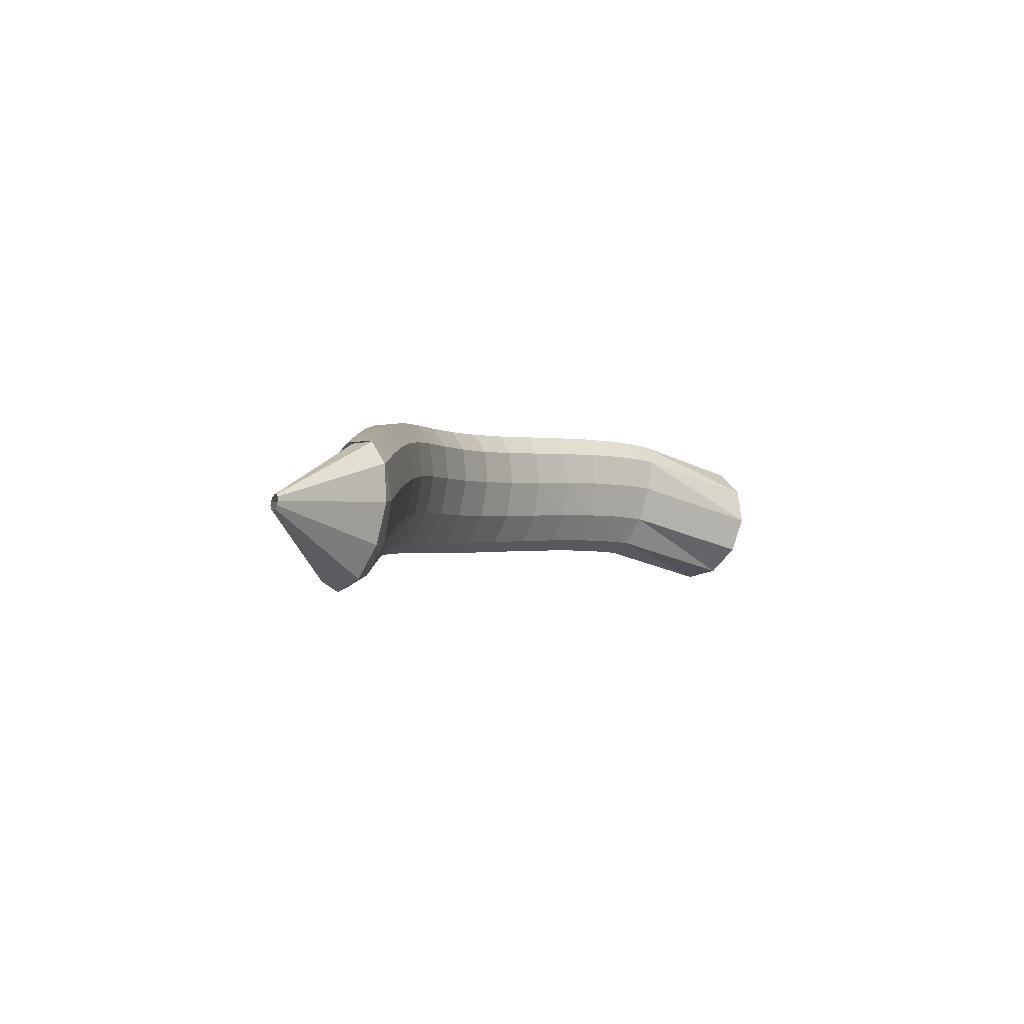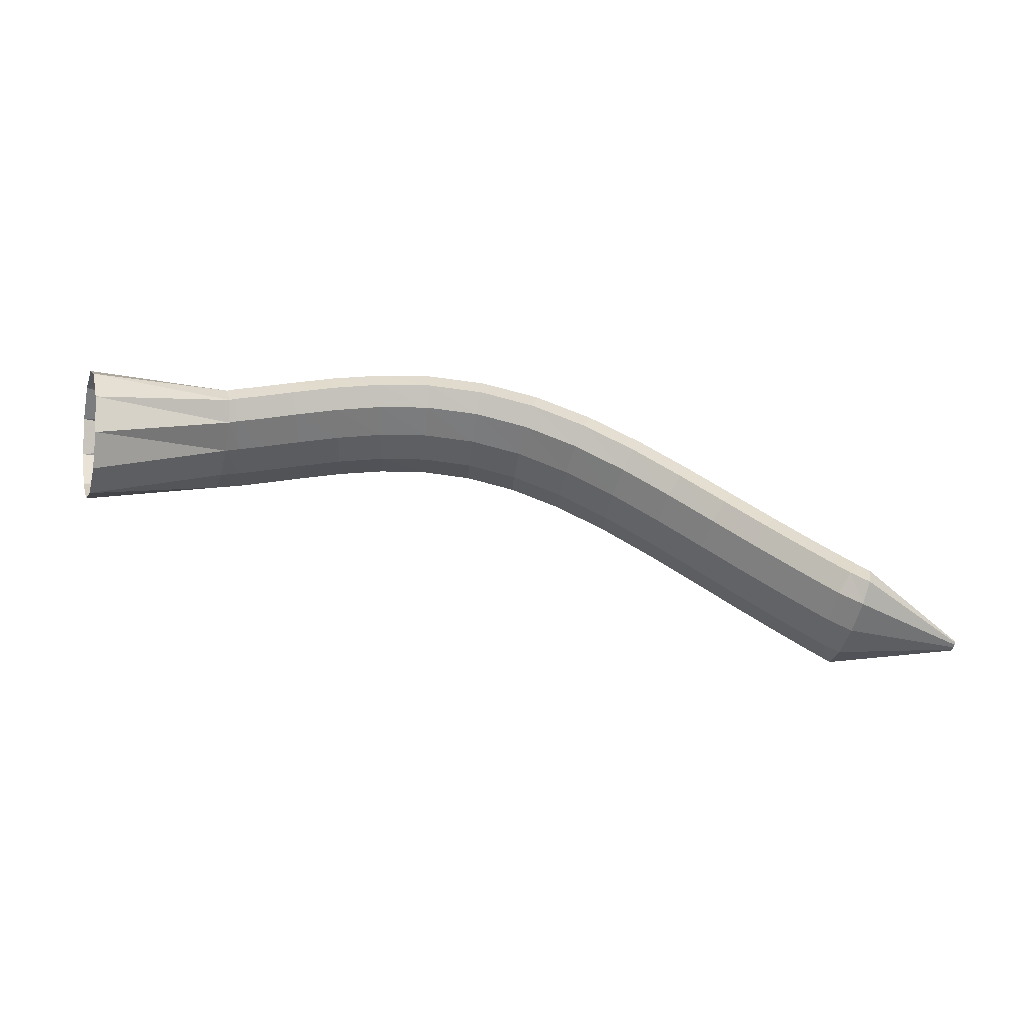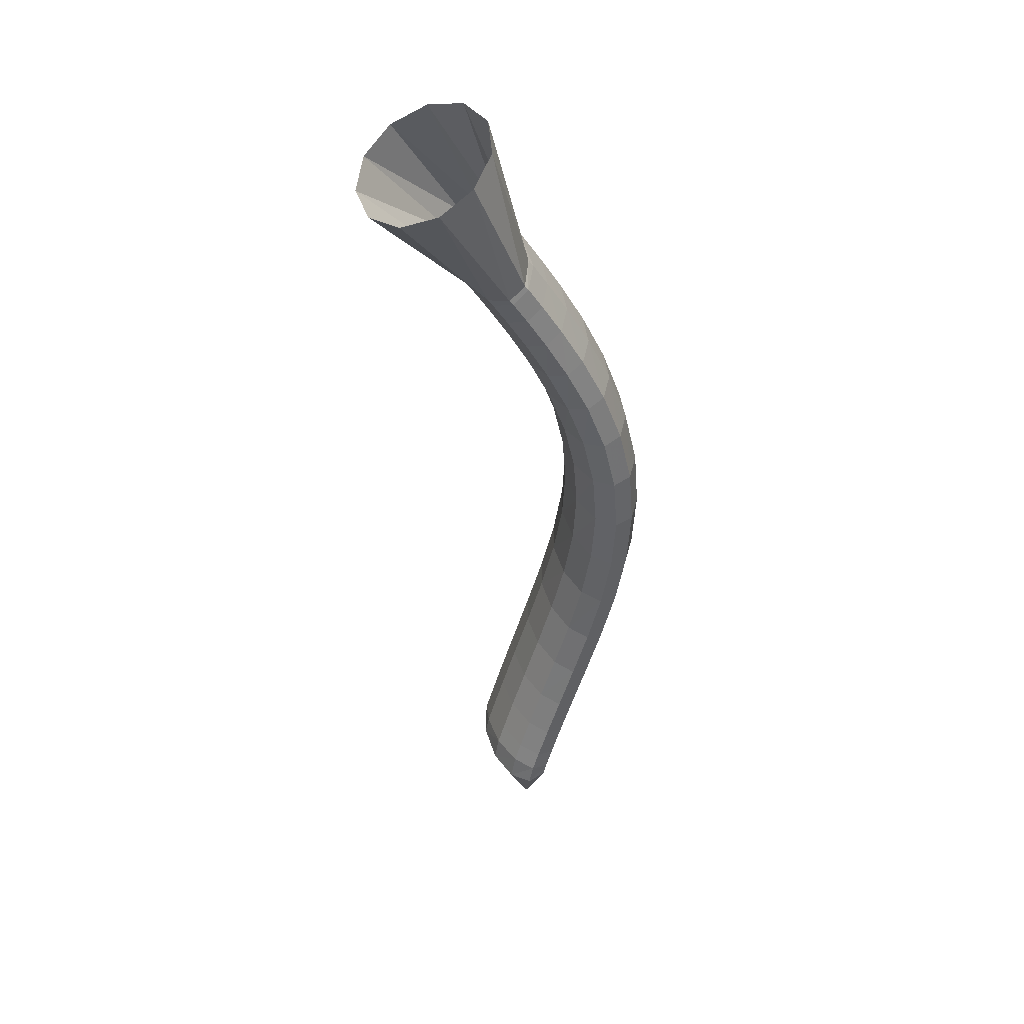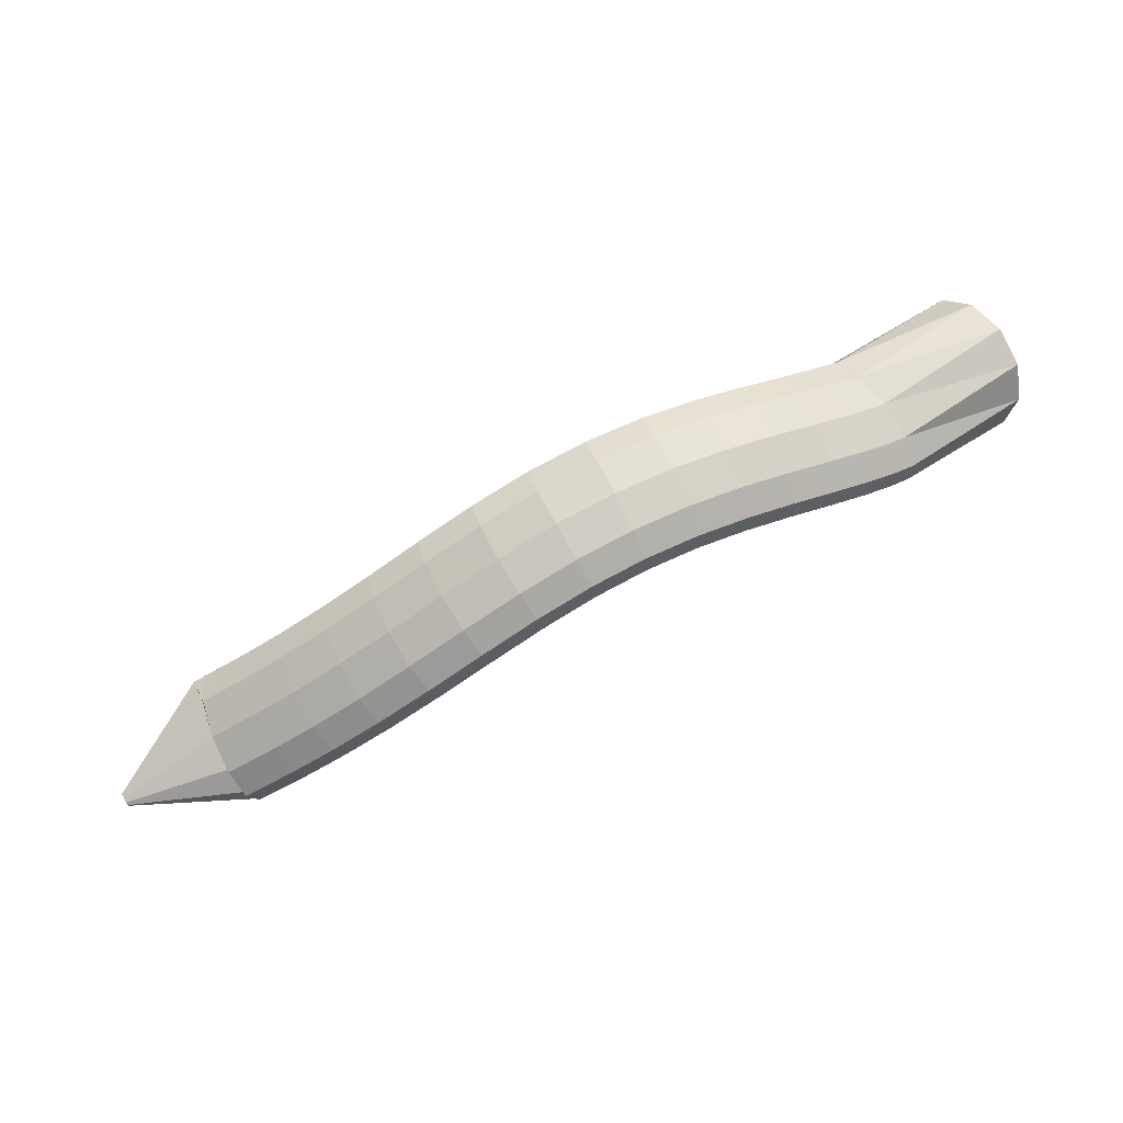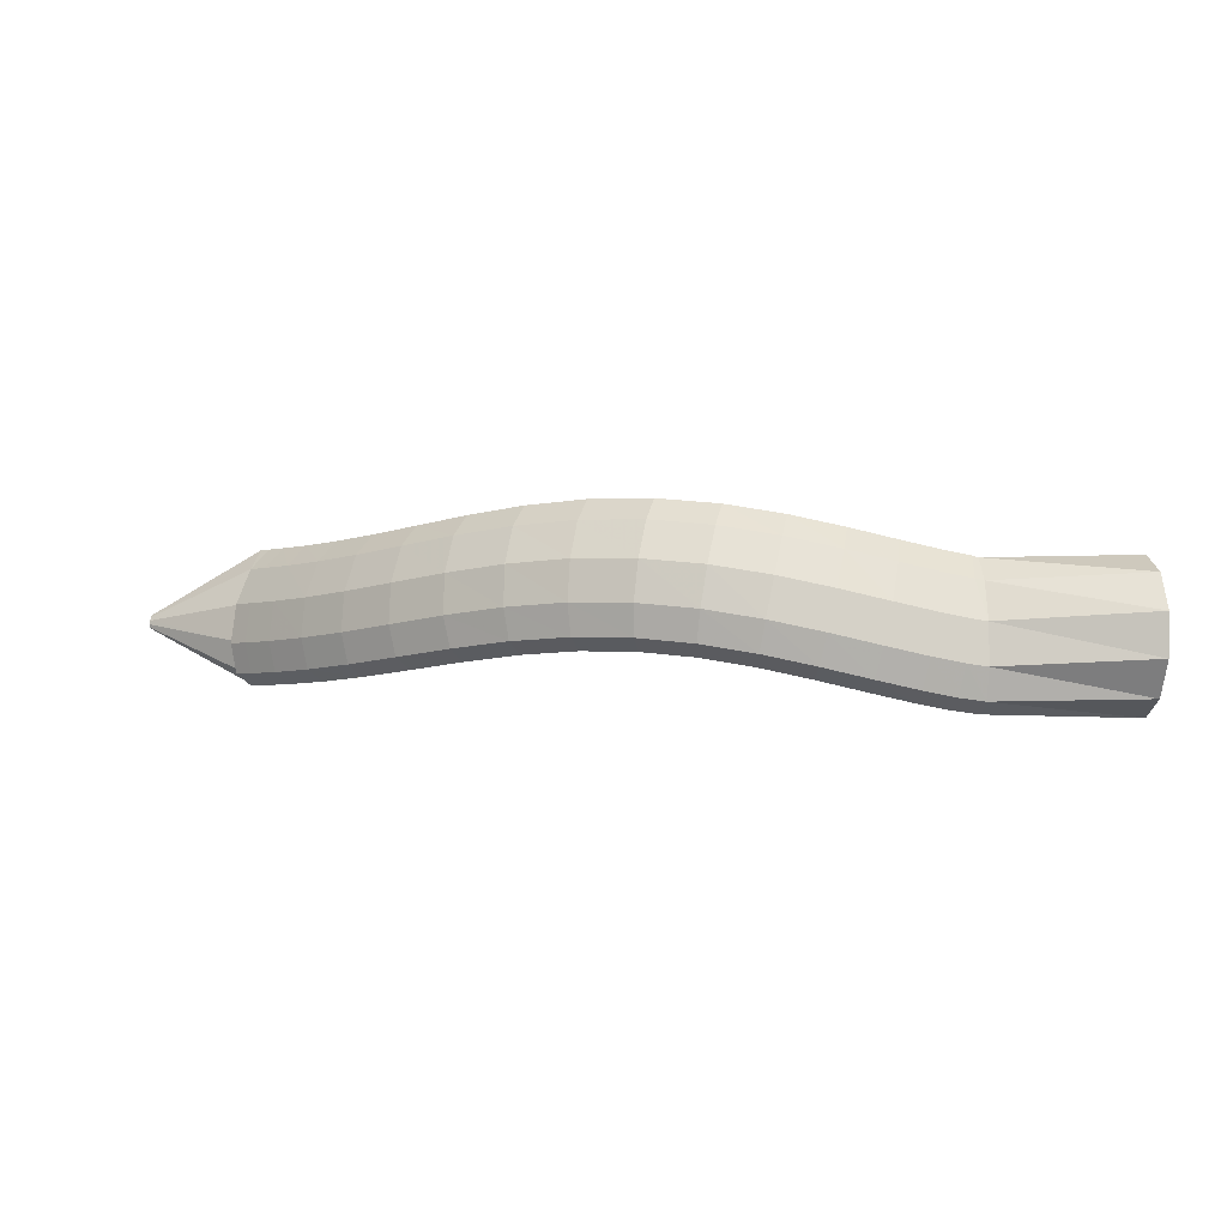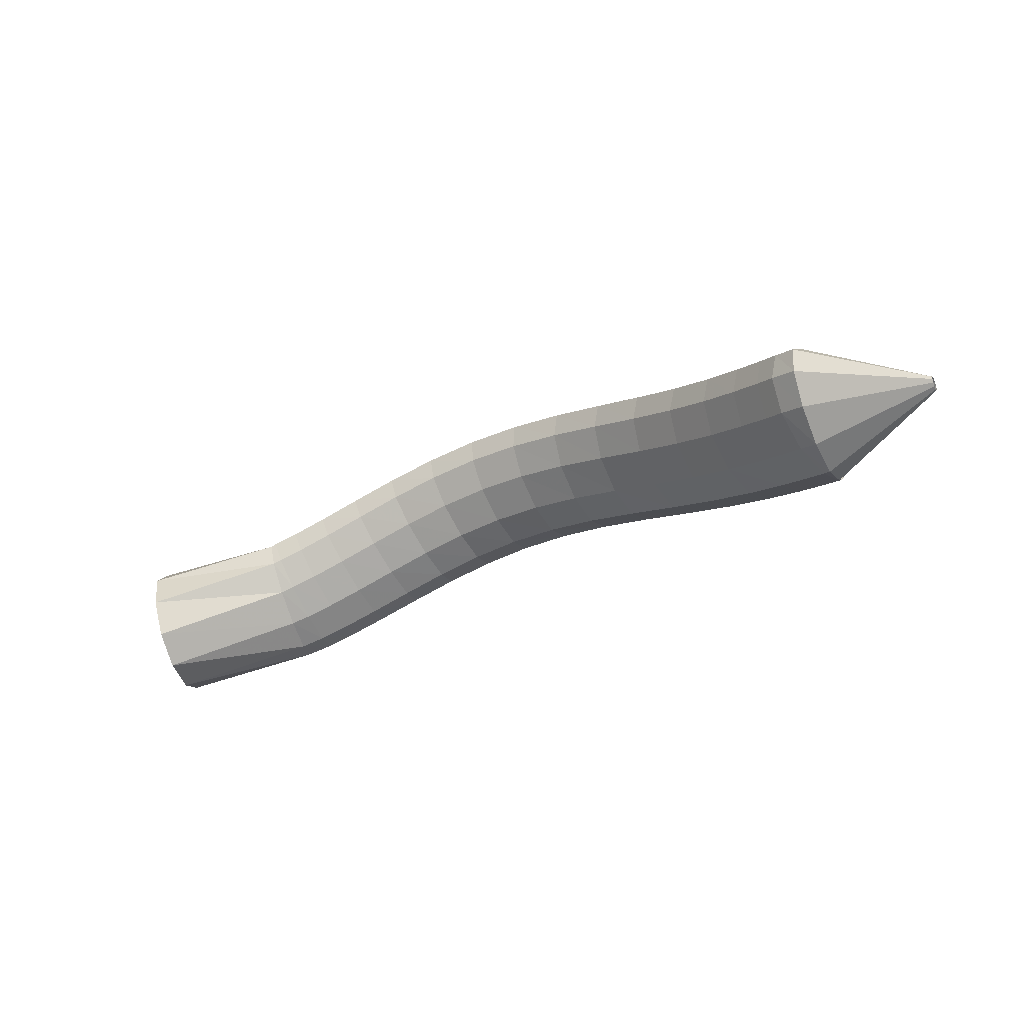
<metadata>
{"format":"obj","ext":"obj","renderer":"f3d","projection":"perspective","resolution":1024,"background":"white","views":[{"elev":-12.5,"azim":132.1,"up":"+Y"},{"elev":-20.7,"azim":-12.9,"up":"+Z"},{"elev":-35.0,"azim":-70.3,"up":"+Y"},{"elev":51.5,"azim":145.9,"up":"+Z"},{"elev":50.9,"azim":-177.6,"up":"+Z"},{"elev":-54.8,"azim":21.4,"up":"+Z"}]}
</metadata>
<code>
g tube1
v 163 114.7 200.6
v 163.3 111.9 200.9
v 163.6 109.5 199.5
v 163.9 108.1 197.1
v 164.1 108.3 194.3
v 164.1 110 192
v 164 112.6 191
v 163.7 115.4 191.6
v 163.4 117.4 193.6
v 163.1 118 196.3
v 163 117 198.9
v 163 114.7 200.6
v 173.4 114.7 199.1
v 173.5 112.1 199.7
v 173.7 110 199.4
v 173.9 109.1 198.2
v 174 109.8 196.6
v 174 111.7 195.1
v 173.9 114.3 194.1
v 173.7 116.8 193.9
v 173.5 118.4 194.7
v 173.4 118.5 196.2
v 173.3 117.1 197.8
v 173.4 114.7 199.1
v 174.4 114.7 199.3
v 174.1 112.1 199.9
v 174.1 110 199.5
v 174.3 109.1 198.4
v 174.6 109.7 196.8
v 175 111.7 195.3
v 175.3 114.3 194.3
v 175.4 116.8 194.2
v 175.3 118.3 195
v 175.1 118.5 196.4
v 174.7 117.1 198
v 174.4 114.7 199.3
v 176.4 114.6 199.7
v 176.1 111.9 200.2
v 176 109.9 199.9
v 176.1 109 198.7
v 176.5 109.6 197.1
v 176.9 111.6 195.7
v 177.3 114.2 194.7
v 177.5 116.7 194.6
v 177.5 118.2 195.4
v 177.2 118.3 196.8
v 176.8 117 198.4
v 176.4 114.6 199.7
v 179.2 114.3 200.2
v 178.8 111.7 200.8
v 178.6 109.6 200.4
v 178.7 108.7 199.2
v 179 109.4 197.6
v 179.5 111.3 196.1
v 180 113.9 195.2
v 180.3 116.4 195.1
v 180.3 117.9 196
v 180.1 118.1 197.4
v 179.7 116.7 199
v 179.2 114.3 200.2
v 182.5 113.9 200.8
v 182 111.3 201.3
v 181.8 109.2 200.9
v 181.8 108.3 199.7
v 182.1 109 198.2
v 182.6 110.9 196.7
v 183.1 113.5 195.7
v 183.4 116 195.7
v 183.6 117.5 196.5
v 183.4 117.6 197.9
v 183 116.3 199.5
v 182.5 113.9 200.8
v 186.2 113.4 201.1
v 185.7 110.7 201.7
v 185.4 108.6 201.3
v 185.3 107.8 200.1
v 185.5 108.4 198.5
v 185.9 110.4 197
v 186.4 113 196.1
v 186.8 115.4 196
v 187 117 196.8
v 186.9 117.1 198.2
v 186.6 115.7 199.9
v 186.2 113.4 201.1
v 190.2 112.7 201.1
v 189.7 110 201.7
v 189.4 108 201.3
v 189.1 107.2 200.2
v 189.1 107.8 198.5
v 189.4 109.8 197
v 189.8 112.4 196.1
v 190.2 114.8 196
v 190.5 116.3 196.8
v 190.6 116.4 198.2
v 190.5 115.1 199.8
v 190.2 112.7 201.1
v 194.3 111.9 200.6
v 193.9 109.3 201.2
v 193.5 107.2 200.8
v 193.1 106.4 199.7
v 192.9 107.1 198.1
v 193 109.1 196.6
v 193.3 111.8 195.6
v 193.7 114.2 195.5
v 194.1 115.7 196.3
v 194.4 115.7 197.7
v 194.5 114.3 199.3
v 194.3 111.9 200.6
v 198.5 111.2 199.5
v 198.1 108.5 200
v 197.6 106.5 199.7
v 197.1 105.7 198.6
v 196.7 106.4 197
v 196.6 108.4 195.6
v 196.8 111.1 194.7
v 197.2 113.5 194.6
v 197.8 115 195.3
v 198.2 115 196.7
v 198.5 113.6 198.2
v 198.5 111.2 199.5
v 202.5 110.3 197.8
v 202.2 107.7 198.3
v 201.6 105.7 198
v 201 104.9 196.9
v 200.4 105.7 195.5
v 200.2 107.7 194.1
v 200.4 110.4 193.2
v 200.8 112.9 193.1
v 201.5 114.3 193.8
v 202.1 114.3 195.1
v 202.5 112.8 196.6
v 202.5 110.3 197.8
v 206.5 109.4 195.7
v 206.1 106.8 196.2
v 205.4 104.8 195.9
v 204.6 104.1 194.9
v 204 104.9 193.5
v 203.7 106.9 192.2
v 203.9 109.6 191.3
v 204.4 112 191.2
v 205.2 113.5 191.8
v 205.9 113.4 193.1
v 206.4 111.9 194.5
v 206.5 109.4 195.7
v 210.1 108.4 193.3
v 209.7 105.8 193.9
v 208.9 103.8 193.6
v 208.1 103.1 192.7
v 207.4 103.9 191.3
v 207.1 106 190
v 207.3 108.7 189.1
v 207.9 111.1 188.9
v 208.8 112.5 189.5
v 209.6 112.4 190.7
v 210.1 110.9 192.1
v 210.1 108.4 193.3
v 213.5 107.2 190.8
v 213 104.6 191.5
v 212.1 102.7 191.3
v 211.2 102 190.4
v 210.5 102.9 189.1
v 210.2 104.9 187.7
v 210.5 107.5 186.7
v 211.2 109.9 186.5
v 212.2 111.3 187
v 213 111.2 188.2
v 213.5 109.7 189.6
v 213.5 107.2 190.8
v 216.5 106 188.6
v 215.8 103.4 189.2
v 214.9 101.5 189.1
v 213.9 100.8 188.3
v 213.3 101.7 186.9
v 213.1 103.7 185.5
v 213.4 106.3 184.5
v 214.2 108.6 184.2
v 215.2 110 184.7
v 216.1 109.9 185.8
v 216.6 108.4 187.3
v 216.5 106 188.6
v 219 104.8 186.6
v 218.3 102.2 187.3
v 217.3 100.3 187.3
v 216.3 99.71 186.4
v 215.6 100.5 185
v 215.5 102.6 183.6
v 215.9 105.1 182.5
v 216.8 107.4 182.2
v 217.8 108.7 182.6
v 218.7 108.6 183.8
v 219.1 107.2 185.3
v 219 104.8 186.6
v 220.9 103.8 185.1
v 220.2 101.3 185.9
v 219.2 99.4 185.8
v 218.2 98.77 185
v 217.5 99.59 183.6
v 217.4 101.6 182.1
v 217.8 104.1 181
v 218.7 106.4 180.6
v 219.8 107.7 181.1
v 220.6 107.6 182.3
v 221 106.2 183.7
v 220.9 103.8 185.1
v 222.1 103.2 184.1
v 221.3 100.7 184.9
v 220.3 98.78 184.9
v 219.3 98.16 184
v 218.7 98.97 182.7
v 218.6 101 181.2
v 219 103.5 180.1
v 220 105.8 179.7
v 221 107.1 180.1
v 221.9 107 181.3
v 222.3 105.5 182.8
v 222.1 103.2 184.1
v 221.5 103.2 184.3
v 221.3 100.5 184.8
v 221 98.48 184.4
v 220.6 97.68 183.3
v 220.3 98.4 181.7
v 220.1 100.4 180.3
v 220.2 103.1 179.4
v 220.4 105.6 179.3
v 220.8 107.1 180.1
v 221.2 107.1 181.5
v 221.5 105.7 183.1
v 221.5 103.2 184.3
v 228.9 101.8 180.3
v 228.9 101.5 180.3
v 228.9 101.3 180.3
v 228.8 101.2 180.2
v 228.8 101.3 180
v 228.8 101.5 179.9
v 228.8 101.8 179.8
v 228.8 102 179.8
v 228.8 102.2 179.9
v 228.9 102.2 180
v 228.9 102 180.2
v 228.9 101.8 180.3
f 1 2 14
f 14 13 1
f 2 3 15
f 15 14 2
f 3 4 16
f 16 15 3
f 4 5 17
f 17 16 4
f 5 6 18
f 18 17 5
f 6 7 19
f 19 18 6
f 7 8 20
f 20 19 7
f 8 9 21
f 21 20 8
f 9 10 22
f 22 21 9
f 10 11 23
f 23 22 10
f 11 12 24
f 24 23 11
f 13 14 26
f 26 25 13
f 14 15 27
f 27 26 14
f 15 16 28
f 28 27 15
f 16 17 29
f 29 28 16
f 17 18 30
f 30 29 17
f 18 19 31
f 31 30 18
f 19 20 32
f 32 31 19
f 20 21 33
f 33 32 20
f 21 22 34
f 34 33 21
f 22 23 35
f 35 34 22
f 23 24 36
f 36 35 23
f 25 26 38
f 38 37 25
f 26 27 39
f 39 38 26
f 27 28 40
f 40 39 27
f 28 29 41
f 41 40 28
f 29 30 42
f 42 41 29
f 30 31 43
f 43 42 30
f 31 32 44
f 44 43 31
f 32 33 45
f 45 44 32
f 33 34 46
f 46 45 33
f 34 35 47
f 47 46 34
f 35 36 48
f 48 47 35
f 37 38 50
f 50 49 37
f 38 39 51
f 51 50 38
f 39 40 52
f 52 51 39
f 40 41 53
f 53 52 40
f 41 42 54
f 54 53 41
f 42 43 55
f 55 54 42
f 43 44 56
f 56 55 43
f 44 45 57
f 57 56 44
f 45 46 58
f 58 57 45
f 46 47 59
f 59 58 46
f 47 48 60
f 60 59 47
f 49 50 62
f 62 61 49
f 50 51 63
f 63 62 50
f 51 52 64
f 64 63 51
f 52 53 65
f 65 64 52
f 53 54 66
f 66 65 53
f 54 55 67
f 67 66 54
f 55 56 68
f 68 67 55
f 56 57 69
f 69 68 56
f 57 58 70
f 70 69 57
f 58 59 71
f 71 70 58
f 59 60 72
f 72 71 59
f 61 62 74
f 74 73 61
f 62 63 75
f 75 74 62
f 63 64 76
f 76 75 63
f 64 65 77
f 77 76 64
f 65 66 78
f 78 77 65
f 66 67 79
f 79 78 66
f 67 68 80
f 80 79 67
f 68 69 81
f 81 80 68
f 69 70 82
f 82 81 69
f 70 71 83
f 83 82 70
f 71 72 84
f 84 83 71
f 73 74 86
f 86 85 73
f 74 75 87
f 87 86 74
f 75 76 88
f 88 87 75
f 76 77 89
f 89 88 76
f 77 78 90
f 90 89 77
f 78 79 91
f 91 90 78
f 79 80 92
f 92 91 79
f 80 81 93
f 93 92 80
f 81 82 94
f 94 93 81
f 82 83 95
f 95 94 82
f 83 84 96
f 96 95 83
f 85 86 98
f 98 97 85
f 86 87 99
f 99 98 86
f 87 88 100
f 100 99 87
f 88 89 101
f 101 100 88
f 89 90 102
f 102 101 89
f 90 91 103
f 103 102 90
f 91 92 104
f 104 103 91
f 92 93 105
f 105 104 92
f 93 94 106
f 106 105 93
f 94 95 107
f 107 106 94
f 95 96 108
f 108 107 95
f 97 98 110
f 110 109 97
f 98 99 111
f 111 110 98
f 99 100 112
f 112 111 99
f 100 101 113
f 113 112 100
f 101 102 114
f 114 113 101
f 102 103 115
f 115 114 102
f 103 104 116
f 116 115 103
f 104 105 117
f 117 116 104
f 105 106 118
f 118 117 105
f 106 107 119
f 119 118 106
f 107 108 120
f 120 119 107
f 109 110 122
f 122 121 109
f 110 111 123
f 123 122 110
f 111 112 124
f 124 123 111
f 112 113 125
f 125 124 112
f 113 114 126
f 126 125 113
f 114 115 127
f 127 126 114
f 115 116 128
f 128 127 115
f 116 117 129
f 129 128 116
f 117 118 130
f 130 129 117
f 118 119 131
f 131 130 118
f 119 120 132
f 132 131 119
f 121 122 134
f 134 133 121
f 122 123 135
f 135 134 122
f 123 124 136
f 136 135 123
f 124 125 137
f 137 136 124
f 125 126 138
f 138 137 125
f 126 127 139
f 139 138 126
f 127 128 140
f 140 139 127
f 128 129 141
f 141 140 128
f 129 130 142
f 142 141 129
f 130 131 143
f 143 142 130
f 131 132 144
f 144 143 131
f 133 134 146
f 146 145 133
f 134 135 147
f 147 146 134
f 135 136 148
f 148 147 135
f 136 137 149
f 149 148 136
f 137 138 150
f 150 149 137
f 138 139 151
f 151 150 138
f 139 140 152
f 152 151 139
f 140 141 153
f 153 152 140
f 141 142 154
f 154 153 141
f 142 143 155
f 155 154 142
f 143 144 156
f 156 155 143
f 145 146 158
f 158 157 145
f 146 147 159
f 159 158 146
f 147 148 160
f 160 159 147
f 148 149 161
f 161 160 148
f 149 150 162
f 162 161 149
f 150 151 163
f 163 162 150
f 151 152 164
f 164 163 151
f 152 153 165
f 165 164 152
f 153 154 166
f 166 165 153
f 154 155 167
f 167 166 154
f 155 156 168
f 168 167 155
f 157 158 170
f 170 169 157
f 158 159 171
f 171 170 158
f 159 160 172
f 172 171 159
f 160 161 173
f 173 172 160
f 161 162 174
f 174 173 161
f 162 163 175
f 175 174 162
f 163 164 176
f 176 175 163
f 164 165 177
f 177 176 164
f 165 166 178
f 178 177 165
f 166 167 179
f 179 178 166
f 167 168 180
f 180 179 167
f 169 170 182
f 182 181 169
f 170 171 183
f 183 182 170
f 171 172 184
f 184 183 171
f 172 173 185
f 185 184 172
f 173 174 186
f 186 185 173
f 174 175 187
f 187 186 174
f 175 176 188
f 188 187 175
f 176 177 189
f 189 188 176
f 177 178 190
f 190 189 177
f 178 179 191
f 191 190 178
f 179 180 192
f 192 191 179
f 181 182 194
f 194 193 181
f 182 183 195
f 195 194 182
f 183 184 196
f 196 195 183
f 184 185 197
f 197 196 184
f 185 186 198
f 198 197 185
f 186 187 199
f 199 198 186
f 187 188 200
f 200 199 187
f 188 189 201
f 201 200 188
f 189 190 202
f 202 201 189
f 190 191 203
f 203 202 190
f 191 192 204
f 204 203 191
f 193 194 206
f 206 205 193
f 194 195 207
f 207 206 194
f 195 196 208
f 208 207 195
f 196 197 209
f 209 208 196
f 197 198 210
f 210 209 197
f 198 199 211
f 211 210 198
f 199 200 212
f 212 211 199
f 200 201 213
f 213 212 200
f 201 202 214
f 214 213 201
f 202 203 215
f 215 214 202
f 203 204 216
f 216 215 203
f 205 206 218
f 218 217 205
f 206 207 219
f 219 218 206
f 207 208 220
f 220 219 207
f 208 209 221
f 221 220 208
f 209 210 222
f 222 221 209
f 210 211 223
f 223 222 210
f 211 212 224
f 224 223 211
f 212 213 225
f 225 224 212
f 213 214 226
f 226 225 213
f 214 215 227
f 227 226 214
f 215 216 228
f 228 227 215
f 217 218 230
f 230 229 217
f 218 219 231
f 231 230 218
f 219 220 232
f 232 231 219
f 220 221 233
f 233 232 220
f 221 222 234
f 234 233 221
f 222 223 235
f 235 234 222
f 223 224 236
f 236 235 223
f 224 225 237
f 237 236 224
f 225 226 238
f 238 237 225
f 226 227 239
f 239 238 226
f 227 228 240
f 240 239 227
g

</code>
